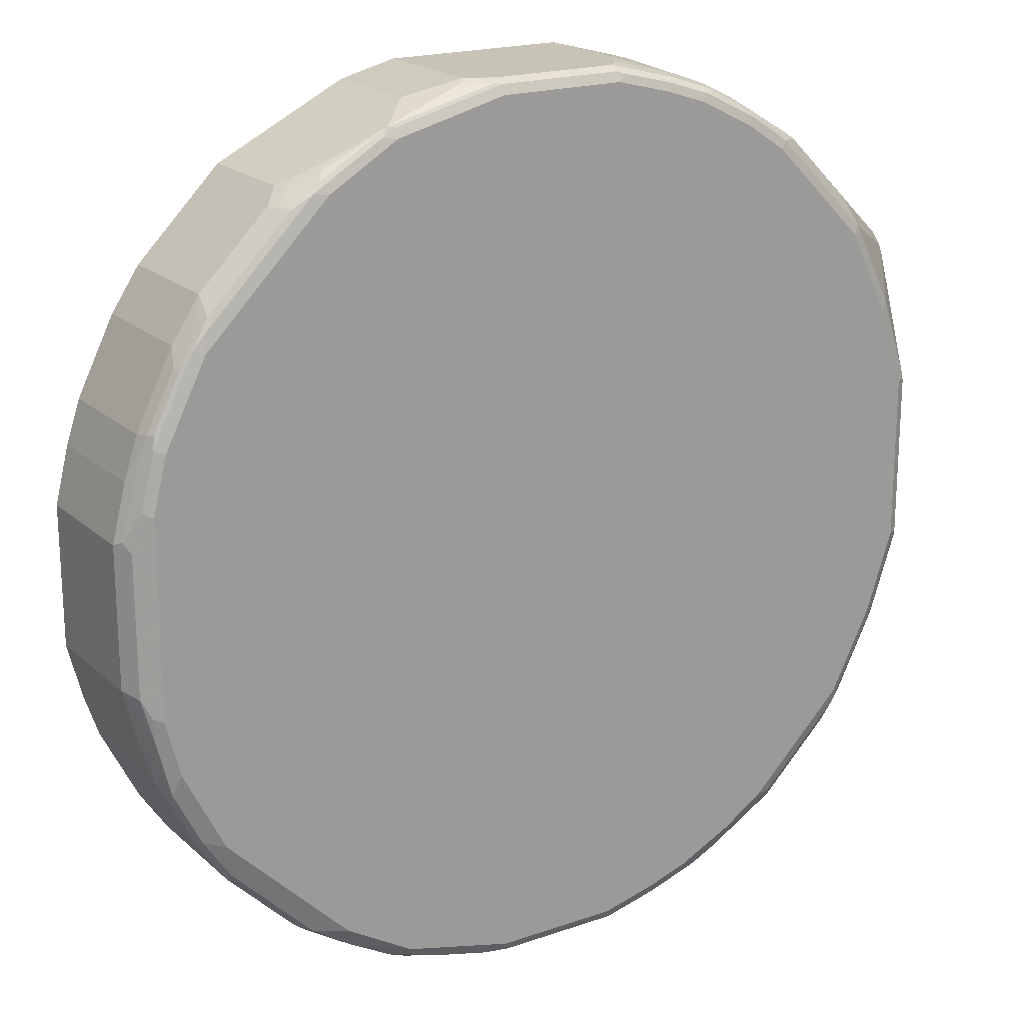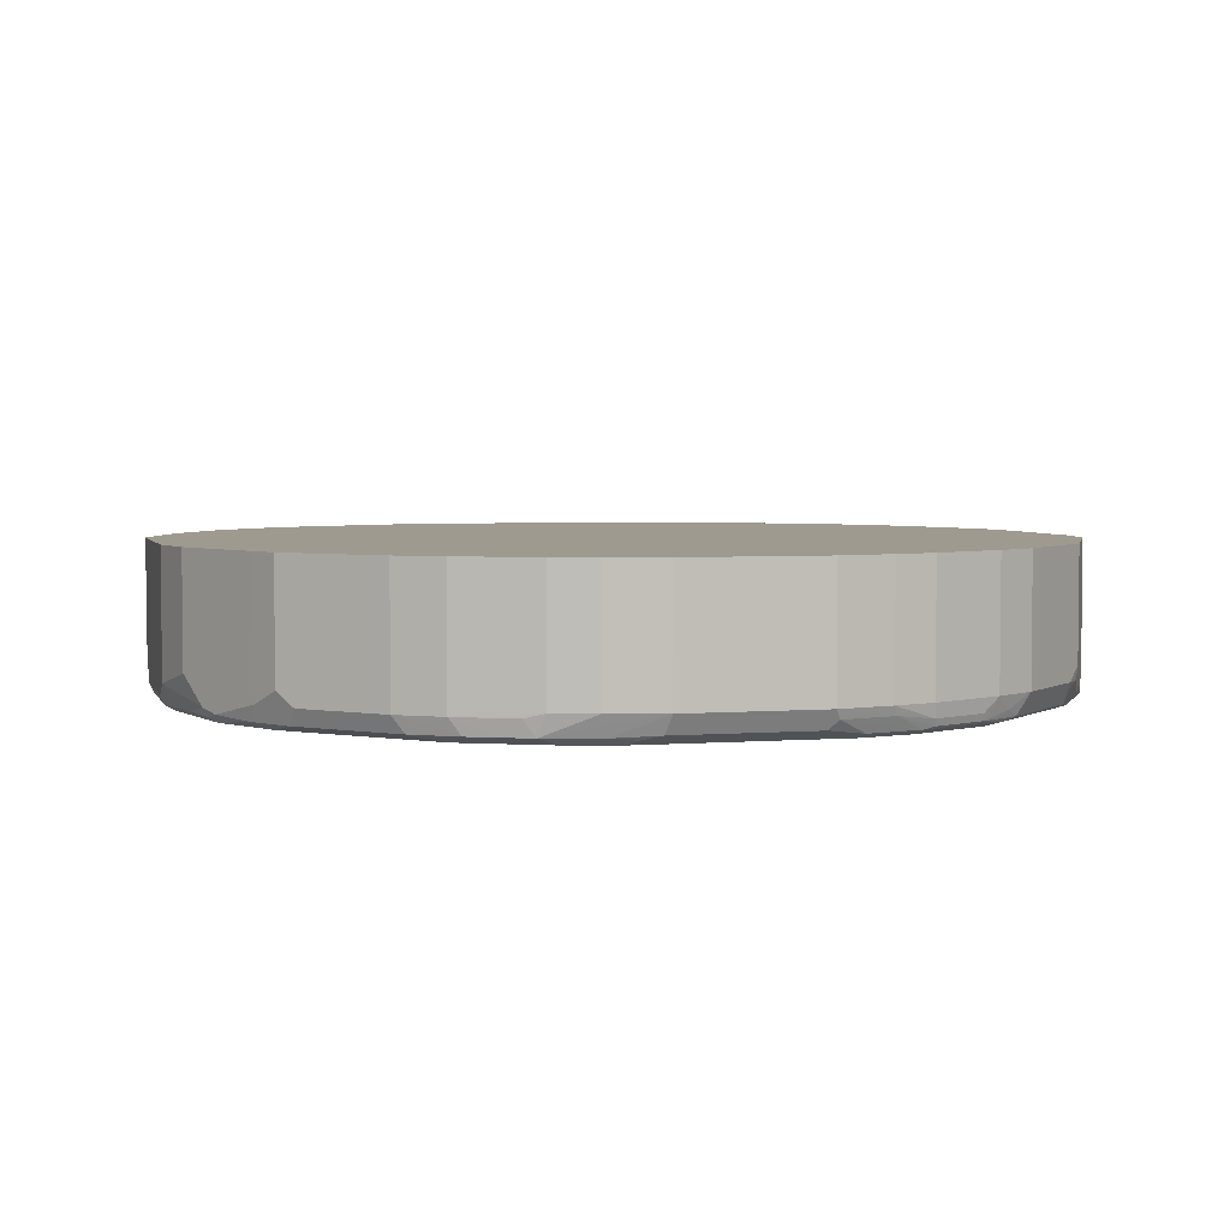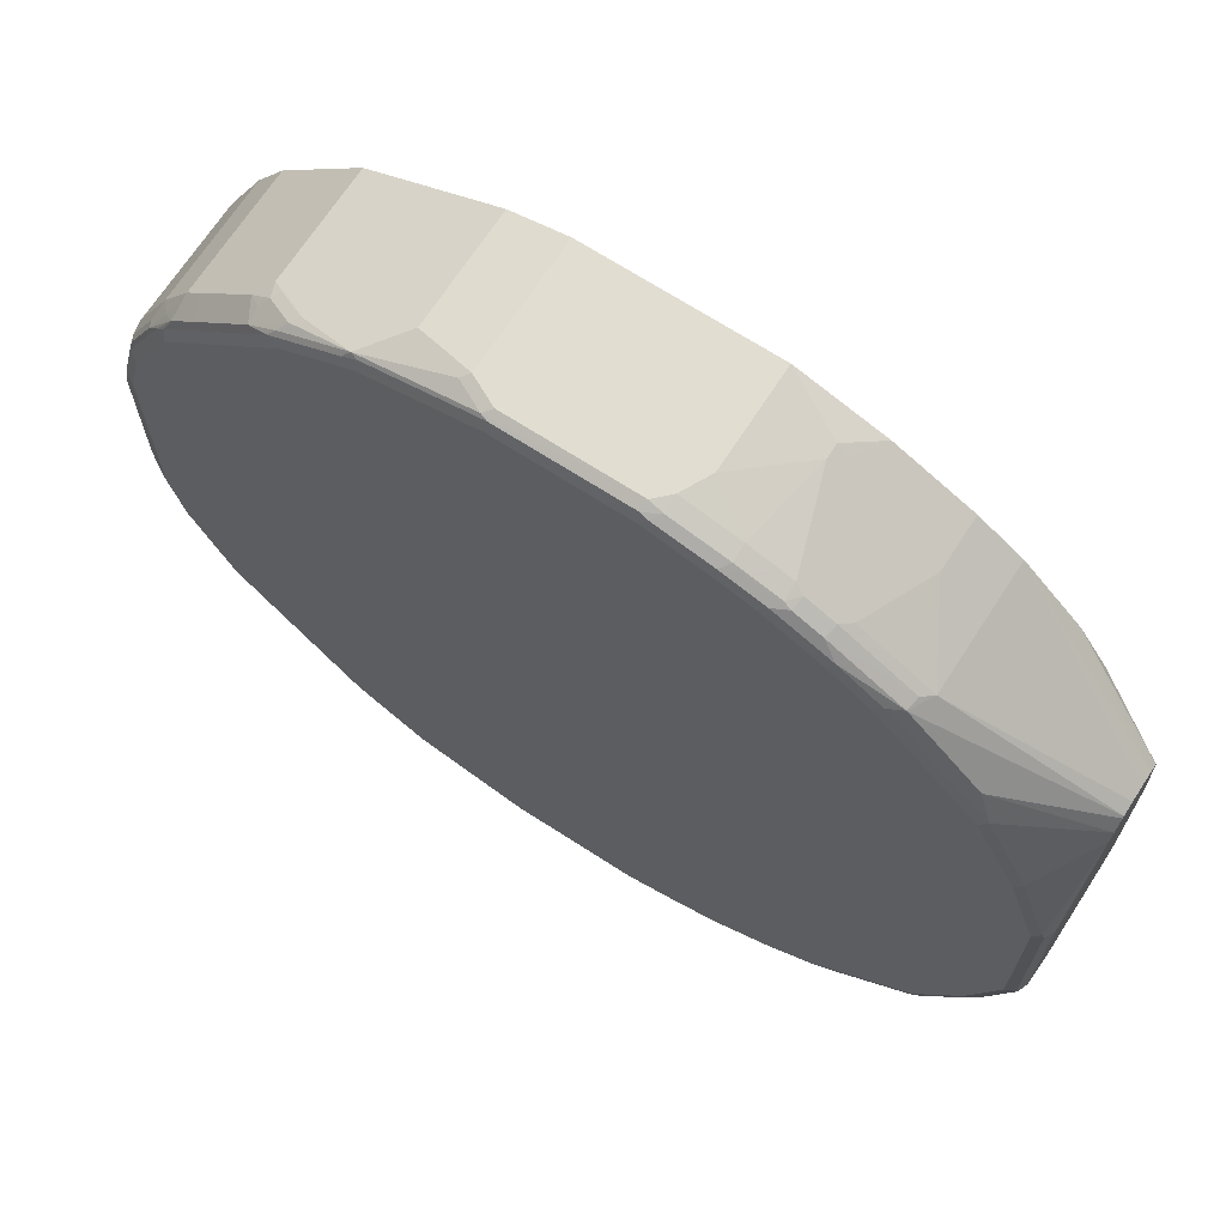
<metadata>
{"format":"obj","ext":"obj","renderer":"f3d","projection":"perspective","resolution":1024,"background":"white","views":[{"elev":19.7,"azim":-32.6,"up":"+Z"},{"elev":3.9,"azim":-104.8,"up":"+Y"},{"elev":68.8,"azim":32.9,"up":"+Z"}]}
</metadata>
<code>
v -0.1538 -0.7525 -0.5473
v -0.1538 -0.5982 -0.5473
v -0.1197 -0.7696 -0.5473
v -0.1454 -0.7781 -0.5387
v -0.2137 -0.7781 -0.5215
v -0.2565 -0.7696 -0.513
v -0.2223 -0.7354 -0.5301
v -0.2223 -0.5982 -0.5301
v 0.06838 -0.5982 -0.5473
v -0.1139 -0.781 -0.5415
v 0.03415 -0.7696 -0.5473
v -0.1197 -0.7867 -0.5301
v -0.1824 -0.781 -0.5244
v -0.2508 -0.781 -0.5073
v -0.2793 -0.7753 -0.5016
v -0.2337 -0.7297 -0.5244
v -0.3477 -0.7582 -0.4674
v -0.2573 -0.5982 -0.5127
v 0.171 -0.5982 -0.513
v 0.06838 -0.7183 -0.5473
v 0.03984 -0.781 -0.5415
v 0.05121 -0.7525 -0.5473
v 0.05336 -0.7696 -0.543
v -0.2565 -0.7867 -0.4959
v 0.03415 -0.7867 -0.5301
v -0.3334 -0.7781 -0.4702
v -0.3677 -0.761 -0.4532
v -0.3819 -0.7411 -0.4503
v -0.3477 -0.5982 -0.4674
v 0.1827 -0.5982 -0.5072
v 0.171 -0.7525 -0.513
v 0.1197 -0.7525 -0.5301
v 0.1083 -0.781 -0.5244
v 0.1218 -0.7696 -0.5258
v -0.342 -0.7867 -0.4446
v 0.1026 -0.7867 -0.513
v -0.3847 -0.7781 -0.436
v -0.3819 -0.5982 -0.4503
v -0.399 -0.7582 -0.4332
v -0.4674 -0.7582 -0.3648
v 0.2052 -0.5982 -0.4959
v 0.1938 -0.7525 -0.5016
v 0.1731 -0.7696 -0.5087
v 0.124 -0.7781 -0.5215
v 0.1596 -0.781 -0.5073
v 0.1539 -0.7867 -0.4959
v -0.4275 -0.7867 -0.3591
v -0.419 -0.7781 -0.4019
v -0.4674 -0.5982 -0.3648
v -0.4702 -0.7781 -0.3506
v -0.4845 -0.7582 -0.3477
v 0.2052 -0.7525 -0.4959
v 0.2279 -0.5982 -0.4845
v 0.2622 -0.6157 -0.4674
v 0.2073 -0.7696 -0.4917
v 0.1752 -0.7781 -0.5044
v 0.2095 -0.7781 -0.4874
v 0.2279 -0.781 -0.4731
v 0.2222 -0.7867 -0.4617
v -0.4788 -0.7867 -0.3078
v -0.4845 -0.5982 -0.3477
v -0.4931 -0.7838 -0.3049
v -0.4873 -0.7781 -0.3334
v -0.5016 -0.7753 -0.3135
v -0.5158 -0.7724 -0.2936
v -0.5187 -0.7582 -0.2963
v 0.2279 -0.7525 -0.4845
v 0.2622 -0.667 -0.4674
v 0.2565 -0.5986 -0.4681
v 0.2479 -0.6071 -0.4745
v 0.2567 -0.5982 -0.4679
v 0.3134 -0.5982 -0.4332
v 0.2928 -0.7696 -0.4403
v 0.295 -0.7781 -0.436
v 0.2416 -0.7824 -0.4617
v 0.2735 -0.7867 -0.4275
v -0.4959 -0.7867 -0.2907
v -0.5187 -0.5982 -0.2963
v -0.5215 -0.7781 -0.2821
v -0.5387 -0.7781 -0.2479
v -0.5529 -0.7582 -0.228
v -0.5643 -0.7525 -0.2052
v -0.5301 -0.7525 -0.2736
v 0.3134 -0.7525 -0.4332
v 0.3306 -0.5982 -0.4161
v 0.3306 -0.7525 -0.4161
v 0.3805 -0.7781 -0.3506
v 0.3271 -0.7824 -0.3933
v 0.2928 -0.7824 -0.4275
v 0.2907 -0.7867 -0.4104
v -0.513 -0.7867 -0.2565
v -0.5303 -0.5982 -0.2732
v -0.5558 -0.7781 -0.2137
v -0.5814 -0.7525 -0.1538
v -0.5643 -0.5982 -0.2052
v 0.3819 -0.5982 -0.3648
v 0.3819 -0.7525 -0.3648
v 0.3954 -0.7824 -0.3248
v 0.3784 -0.7824 -0.342
v 0.389 -0.761 -0.3506
v 0.4061 -0.7781 -0.3164
v 0.3933 -0.7867 -0.3078
v -0.5301 -0.7867 -0.2223
v -0.5472 -0.7867 -0.188
v -0.5586 -0.781 -0.1823
v -0.5757 -0.781 -0.114
v -0.5728 -0.7781 -0.1453
v -0.5986 -0.7525 -0.0855
v -0.5814 -0.5982 -0.1538
v 0.4161 -0.5982 -0.3135
v 0.4161 -0.7525 -0.3135
v 0.4168 -0.7696 -0.3078
v 0.4296 -0.7824 -0.2565
v 0.4104 -0.7867 -0.2736
v 0.4339 -0.7696 -0.2736
v 0.4682 -0.7696 -0.2052
v 0.4574 -0.7781 -0.2137
v -0.5643 -0.7867 -0.1197
v -0.5871 -0.7753 -0.09117
v -0.5986 -0.5982 -0.0855
v -0.5986 -0.7525 0.0855
v 0.4218 -0.5982 -0.3021
v 0.4218 -0.7525 -0.3021
v 0.4232 -0.761 -0.2992
v 0.4467 -0.7824 -0.2223
v 0.4446 -0.7867 -0.2052
v 0.4574 -0.761 -0.2308
v 0.4745 -0.761 -0.1966
v 0.4917 -0.7781 -0.1111
v 0.456 -0.781 -0.2052
v -0.5643 -0.7867 0.1197
v -0.5871 -0.7753 0.07971
v -0.5986 -0.5982 0.0855
v -0.5928 -0.7639 0.09117
v -0.5757 -0.7639 0.1595
v -0.5814 -0.7525 0.1538
v 0.4617 -0.5982 -0.2223
v 0.4617 -0.7525 -0.2223
v 0.4617 -0.7867 -0.1538
v 0.4731 -0.7525 -0.1995
v 0.4788 -0.7525 -0.188
v 0.4917 -0.761 -0.1282
v 0.496 -0.7696 -0.1025
v 0.496 -0.7696 0.1025
v 0.4902 -0.781 0.1025
v 0.4902 -0.781 -0.1025
v -0.5757 -0.781 0.1254
v -0.5472 -0.7867 0.188
v -0.5586 -0.781 0.1938
v -0.5814 -0.5982 0.1538
v -0.5558 -0.7781 0.2095
v -0.56 -0.7696 0.2073
v -0.5643 -0.7525 0.2052
v 0.4732 -0.5982 -0.1993
v 0.4788 -0.7867 -0.1025
v 0.4788 -0.5982 -0.188
v 0.496 -0.667 -0.1368
v 0.496 -0.7525 -0.1197
v 0.4976 -0.7311 -0.09824
v 0.4976 -0.7321 -0.08067
v 0.4976 -0.7321 0
v 0.4976 -0.7191 0.2556
v 0.4874 -0.7824 0.1111
v -0.5301 -0.7867 0.2223
v -0.513 -0.7867 0.2565
v -0.5244 -0.781 0.2622
v -0.5387 -0.7781 0.2436
v -0.5643 -0.5982 0.2052
v -0.5258 -0.7696 0.2757
v -0.5301 -0.7525 0.2736
v 0.4788 -0.7867 0.1025
v 0.4958 -0.5982 -0.1368
v 0.496 -0.5986 -0.1368
v 0.4976 -0.7134 -0.09932
v 0.4976 -0.7183 0.2575
v 0.4531 -0.7824 0.2137
v 0.4617 -0.7867 0.1538
v -0.4959 -0.7867 0.2907
v -0.5073 -0.781 0.2963
v -0.5215 -0.7781 0.2778
v -0.5301 -0.5982 0.2736
v -0.5187 -0.7525 0.2963
v 0.496 -0.5982 -0.1364
v 0.4976 -0.5982 -0.09932
v 0.4976 -0.7131 0.2678
v 0.4019 -0.7824 0.3164
v 0.4361 -0.7824 0.2479
v 0.4104 -0.7867 0.2736
v 0.4446 -0.7867 0.2052
v -0.4959 -0.7824 0.3099
v -0.4788 -0.7867 0.3078
v -0.4873 -0.7781 0.3291
v -0.5045 -0.7781 0.3035
v -0.5016 -0.7696 0.3135
v -0.5187 -0.5982 0.2963
v -0.4845 -0.7525 0.3477
v 0.4976 -0.5982 0.09932
v 0.4976 -0.7017 0.2799
v 0.3847 -0.7738 0.3506
v 0.3506 -0.7738 0.3847
v 0.2993 -0.7738 0.436
v 0.3163 -0.7824 0.4019
v 0.2907 -0.7867 0.4104
v 0.3933 -0.7867 0.3078
v -0.4446 -0.7824 0.3613
v -0.4532 -0.7781 0.3634
v -0.4275 -0.7867 0.3591
v -0.4845 -0.5982 0.3477
v -0.4674 -0.7525 0.3648
v 0.496 -0.5986 0.1368
v 0.4976 -0.632 0.2565
v 0.4958 -0.5982 0.1367
v 0.4976 -0.6996 0.2812
v 0.2821 -0.7824 0.436
v 0.3134 -0.7468 0.4332
v 0.3021 -0.7582 0.4389
v 0.2138 -0.7738 0.4874
v 0.2308 -0.7824 0.4702
v 0.2735 -0.7867 0.4275
v -0.3591 -0.7824 0.4468
v -0.3847 -0.7781 0.4318
v -0.342 -0.7867 0.4446
v -0.4674 -0.5982 0.3648
v -0.399 -0.7525 0.4332
v -0.3819 -0.7354 0.4503
v 0.4976 -0.6365 0.2684
v 0.4788 -0.5982 0.188
v 0.4731 -0.5982 0.1995
v 0.4617 -0.5982 0.2223
v 0.4218 -0.5982 0.3021
v 0.4161 -0.5982 0.3135
v 0.4976 -0.6841 0.2829
v 0.3134 -0.5982 0.4332
v 0.2622 -0.6613 0.4674
v 0.2279 -0.7468 0.4845
v 0.2166 -0.7582 0.4902
v 0.1823 -0.7582 0.5073
v 0.1795 -0.7738 0.5044
v 0.1966 -0.7824 0.4874
v 0.1539 -0.7867 0.4959
v 0.2222 -0.7867 0.4617
v -0.3505 -0.7781 0.4574
v -0.2736 -0.7824 0.4981
v -0.3847 -0.761 0.4403
v -0.342 -0.7696 0.4681
v -0.2565 -0.7867 0.4959
v -0.3819 -0.5982 0.4503
v -0.3761 -0.7525 0.451
v -0.3677 -0.7439 0.4574
v -0.3477 -0.7525 0.4674
v -0.3589 -0.5982 0.4619
v 0.4976 -0.6491 0.2772
v 0.3819 -0.5982 0.3648
v 0.4976 -0.667 0.2829
v 0.2622 -0.5982 0.4674
v 0.4976 -0.6607 0.2813
v 0.4976 -0.6499 0.2777
v 0.3306 -0.5982 0.4161
v 0.1714 -0.5982 0.5129
v 0.2052 -0.7525 0.4959
v 0.171 -0.7525 0.513
v 0.171 -0.7717 0.5087
v 0.1283 -0.7738 0.5215
v 0.1624 -0.7824 0.5044
v 0.1111 -0.7824 0.5215
v 0.1026 -0.7867 0.513
v -0.265 -0.7781 0.5087
v -0.2565 -0.781 0.5073
v -0.3334 -0.761 0.4745
v -0.1197 -0.7867 0.5301
v -0.1881 -0.781 0.5244
v -0.2793 -0.7696 0.5016
v -0.2309 -0.7439 0.5258
v -0.2337 -0.7354 0.5244
v -0.2448 -0.5982 0.5189
v 0.06838 -0.5982 0.5473
v 0.1367 -0.6328 0.5301
v 0.1482 -0.6385 0.5244
v 0.1482 -0.6556 0.5244
v 0.1938 -0.7468 0.5016
v 0.1367 -0.6499 0.5301
v 0.1197 -0.7525 0.5301
v 0.1197 -0.7717 0.5258
v 0.04274 -0.7824 0.5387
v 0.03415 -0.7867 0.5301
v -0.1966 -0.7781 0.5258
v -0.171 -0.7696 0.5365
v -0.1624 -0.761 0.543
v -0.2565 -0.7696 0.513
v -0.1197 -0.781 0.5415
v -0.1282 -0.7781 0.543
v -0.2223 -0.7354 0.5301
v -0.2223 -0.5982 0.5301
v 0.06838 -0.7183 0.5473
v -0.1538 -0.5982 0.5473
v 0.05121 -0.7525 0.5473
v 0.05121 -0.7717 0.543
v 0.03415 -0.781 0.5415
v -0.1197 -0.7696 0.5473
v -0.1538 -0.7525 0.5473
v 0.03415 -0.7696 0.5473
f 165 179 166
f 166 179 180
f 166 180 167
f 167 180 169
f 169 180 182
f 170 182 195
f 170 195 181
f 176 189 177
f 173 183 184
f 175 185 186
f 175 186 187
f 175 187 176
f 176 187 188
f 165 178 179
f 172 183 173
f 176 188 189
f 159 252 257
f 163 176 177
f 159 211 226
f 178 190 179
f 159 226 252
f 159 257 256
f 159 256 254
f 159 254 232
f 159 232 213
f 159 213 198
f 159 198 185
f 159 185 175
f 159 175 162
f 159 162 161
f 159 161 160
f 162 175 176
f 162 176 163
f 163 177 171
f 178 191 190
f 200 213 201
f 179 192 193
f 192 206 209
f 192 209 196
f 192 196 194
f 192 194 193
f 196 209 223
f 196 223 208
f 190 206 192
f 197 210 211
f 198 213 199
f 199 213 200
f 201 215 216
f 201 214 202
f 201 213 215
f 159 197 211
f 197 212 210
f 190 205 206
f 190 207 205
f 190 191 207
f 179 193 180
f 180 193 194
f 180 194 182
f 182 194 196
f 182 196 208
f 182 208 195
f 185 198 199
f 185 199 186
f 186 188 187
f 186 199 200
f 186 200 201
f 186 201 202
f 186 202 203
f 186 203 204
f 186 204 188
f 179 190 192
f 159 184 197
f 121 132 134
f 157 159 158
f 128 138 140
f 129 142 158
f 129 158 143
f 129 143 144
f 129 144 145
f 129 145 146
f 129 146 130
f 130 146 155
f 130 155 139
f 131 148 149
f 131 149 147
f 132 147 134
f 134 147 149
f 134 149 135
f 135 149 151
f 128 142 129
f 135 151 152
f 128 158 142
f 128 140 141
f 116 129 117
f 117 130 125
f 201 216 217
f 117 129 130
f 121 134 135
f 121 135 136
f 121 136 150
f 121 150 133
f 122 137 138
f 122 138 123
f 123 138 124
f 124 138 127
f 125 130 126
f 126 130 139
f 127 138 128
f 128 141 158
f 159 174 184
f 135 152 136
f 136 153 168
f 149 165 166
f 149 166 167
f 149 167 151
f 151 167 152
f 152 167 169
f 152 169 182
f 152 182 170
f 152 170 153
f 153 170 181
f 153 181 168
f 155 163 171
f 156 172 173
f 157 173 184
f 157 184 174
f 157 174 159
f 149 164 165
f 136 152 153
f 148 164 149
f 145 162 163
f 136 168 150
f 137 154 138
f 138 154 140
f 140 154 141
f 141 154 156
f 141 156 173
f 141 173 157
f 141 157 158
f 143 159 160
f 143 160 161
f 143 161 144
f 143 158 159
f 144 161 162
f 144 162 145
f 145 163 146
f 146 163 155
f 201 217 218
f 291 298 301
f 202 214 203
f 261 281 282
f 261 282 283
f 261 283 262
f 263 283 265
f 265 283 284
f 265 284 266
f 261 279 281
f 266 284 285
f 267 286 287
f 267 287 288
f 267 288 289
f 267 289 272
f 268 271 291
f 268 291 286
f 267 268 286
f 261 280 279
f 260 279 280
f 259 279 260
f 245 269 248
f 246 270 271
f 246 271 268
f 248 269 249
f 250 269 267
f 250 267 272
f 250 272 273
f 250 273 274
f 250 274 275
f 250 275 251
f 252 253 257
f 253 258 257
f 259 276 277
f 259 277 278
f 259 278 279
f 270 290 271
f 270 285 284
f 270 284 290
f 271 290 291
f 282 297 283
f 283 297 284
f 284 297 298
f 284 298 290
f 286 291 287
f 287 291 288
f 288 291 299
f 288 299 300
f 290 298 291
f 291 301 299
f 292 300 295
f 292 295 293
f 296 301 297
f 297 301 298
f 116 128 129
f 282 296 297
f 245 267 269
f 282 294 296
f 277 279 278
f 272 289 273
f 273 289 288
f 273 288 300
f 273 300 292
f 273 292 293
f 273 293 275
f 273 275 274
f 276 294 281
f 276 281 277
f 276 295 300
f 276 300 299
f 276 299 301
f 276 301 296
f 276 296 294
f 277 281 279
f 281 294 282
f 244 245 248
f 243 268 267
f 243 246 268
f 214 241 219
f 215 233 255
f 215 255 234
f 215 234 235
f 215 235 216
f 215 232 254
f 215 254 233
f 216 235 236
f 216 236 217
f 217 236 237
f 217 237 238
f 217 238 264
f 217 264 239
f 217 239 218
f 218 239 240
f 214 218 241
f 218 240 241
f 213 232 215
f 211 230 231
f 203 214 219
f 205 207 222
f 205 222 220
f 205 220 206
f 206 220 221
f 206 221 224
f 206 224 209
f 209 224 225
f 209 225 247
f 209 247 223
f 210 212 211
f 211 212 227
f 211 227 228
f 211 228 229
f 211 229 230
f 211 231 226
f 201 218 214
f 220 242 221
f 220 246 243
f 234 255 259
f 235 260 236
f 236 260 237
f 237 261 262
f 237 262 238
f 237 260 280
f 237 280 261
f 238 262 283
f 238 283 263
f 238 263 265
f 238 265 264
f 239 264 240
f 240 264 265
f 240 265 266
f 242 267 245
f 234 260 235
f 220 222 246
f 234 259 260
f 233 256 257
f 220 243 267
f 220 267 242
f 221 244 224
f 221 242 245
f 221 245 244
f 224 244 248
f 224 248 225
f 225 248 249
f 225 249 269
f 225 269 250
f 225 250 251
f 225 251 247
f 226 231 253
f 226 253 252
f 233 254 256
f 233 257 258
f 116 127 128
f 16 17 18
f 115 124 127
f 12 139 155
f 12 155 171
f 12 171 177
f 12 177 189
f 12 189 188
f 12 188 204
f 12 126 139
f 12 204 203
f 12 219 241
f 12 241 240
f 12 240 266
f 12 266 285
f 12 285 270
f 12 270 246
f 12 203 219
f 12 114 126
f 12 102 114
f 12 90 102
f 7 15 17
f 7 17 16
f 9 19 31
f 9 31 32
f 9 32 20
f 10 21 25
f 10 25 12
f 11 22 23
f 11 23 21
f 12 24 13
f 12 25 36
f 12 36 46
f 12 46 59
f 12 59 76
f 12 76 90
f 12 246 222
f 12 222 207
f 12 207 191
f 12 191 178
f 17 38 29
f 17 29 18
f 17 26 27
f 19 30 31
f 20 32 22
f 21 23 33
f 21 33 25
f 22 32 34
f 22 34 23
f 23 34 33
f 24 35 26
f 25 33 36
f 26 35 37
f 26 37 27
f 27 37 39
f 17 28 38
f 7 18 8
f 17 27 28
f 15 24 26
f 12 178 165
f 12 165 164
f 12 164 148
f 12 148 131
f 12 131 118
f 12 118 104
f 12 104 103
f 12 103 91
f 12 91 77
f 12 77 60
f 12 60 47
f 12 47 35
f 12 35 24
f 13 24 14
f 14 24 15
f 15 26 17
f 27 39 28
f 7 16 18
f 6 14 15
f 2 95 109
f 2 109 120
f 2 120 133
f 2 133 150
f 2 150 168
f 2 168 181
f 2 92 95
f 2 181 195
f 115 127 116
f 2 223 247
f 2 247 251
f 2 251 275
f 2 275 293
f 2 293 295
f 2 195 208
f 2 78 92
f 2 61 78
f 2 49 61
f 1 2 9
f 1 9 20
f 1 20 22
f 1 22 11
f 1 11 3
f 1 3 4
f 1 4 5
f 1 5 6
f 1 6 7
f 1 7 8
f 1 8 2
f 2 8 18
f 2 18 29
f 2 29 38
f 2 38 49
f 2 295 276
f 2 276 259
f 2 259 255
f 2 255 233
f 2 85 72
f 2 72 71
f 2 71 53
f 2 53 41
f 2 41 30
f 2 30 19
f 2 19 9
f 3 10 4
f 3 11 21
f 3 21 10
f 4 10 12
f 4 12 13
f 4 13 14
f 4 14 5
f 5 14 6
f 2 96 85
f 6 15 7
f 2 110 96
f 2 137 122
f 2 233 258
f 2 258 253
f 2 253 231
f 2 231 230
f 2 230 229
f 2 229 228
f 2 228 227
f 2 227 212
f 2 212 197
f 2 197 184
f 2 184 183
f 2 183 172
f 2 172 156
f 2 156 154
f 2 154 137
f 2 122 110
f 28 39 40
f 2 208 223
f 28 49 38
f 85 96 97
f 85 97 86
f 86 97 87
f 87 98 99
f 87 99 88
f 87 97 100
f 82 93 94
f 87 100 101
f 88 90 89
f 88 99 102
f 88 102 90
f 93 103 104
f 93 104 105
f 93 105 106
f 87 101 98
f 82 92 83
f 82 95 92
f 82 109 95
f 72 85 86
f 72 86 84
f 73 84 74
f 74 84 86
f 74 86 87
f 74 87 88
f 74 88 89
f 74 89 75
f 76 89 90
f 77 91 80
f 77 80 79
f 80 91 103
f 80 103 93
f 81 93 82
f 82 94 109
f 93 106 107
f 93 107 108
f 93 108 94
f 94 108 120
f 106 119 107
f 107 119 108
f 108 119 132
f 108 132 121
f 108 121 133
f 108 133 120
f 110 122 123
f 110 123 111
f 111 123 124
f 111 124 112
f 112 124 115
f 113 117 125
f 113 125 114
f 114 125 126
f 28 40 49
f 106 132 119
f 69 71 72
f 106 147 132
f 106 118 131
f 94 120 109
f 96 110 111
f 96 111 97
f 97 111 112
f 97 112 100
f 98 102 99
f 98 101 113
f 98 113 114
f 98 114 102
f 100 112 101
f 101 112 115
f 101 116 117
f 101 117 113
f 104 118 105
f 105 118 106
f 106 131 147
f 67 68 84
f 101 115 116
f 66 83 92
f 40 51 61
f 40 61 49
f 40 48 50
f 41 53 54
f 41 54 68
f 41 68 52
f 40 63 51
f 42 52 55
f 43 55 57
f 43 57 56
f 45 56 57
f 45 57 58
f 45 58 46
f 46 58 59
f 42 55 43
f 40 50 63
f 37 40 39
f 37 48 40
f 30 41 52
f 66 92 78
f 30 52 42
f 30 42 31
f 31 43 34
f 31 34 32
f 31 42 43
f 33 34 44
f 33 44 56
f 33 56 45
f 33 45 46
f 33 46 36
f 34 56 44
f 35 47 48
f 35 48 37
f 47 60 50
f 47 50 48
f 34 43 56
f 50 62 63
f 58 75 59
f 58 74 75
f 59 75 89
f 66 82 83
f 59 89 76
f 60 77 62
f 62 77 79
f 62 79 63
f 64 79 65
f 65 79 66
f 66 79 80
f 66 80 93
f 66 93 81
f 50 60 62
f 66 81 82
f 57 74 58
f 55 74 57
f 63 79 64
f 55 84 73
f 51 64 65
f 51 63 64
f 55 73 74
f 51 65 66
f 51 66 78
f 52 67 55
f 52 68 67
f 53 69 70
f 51 78 61
f 53 71 69
f 54 72 84
f 55 67 84
f 54 84 68
f 54 69 72
f 53 70 54
f 54 70 69

</code>
